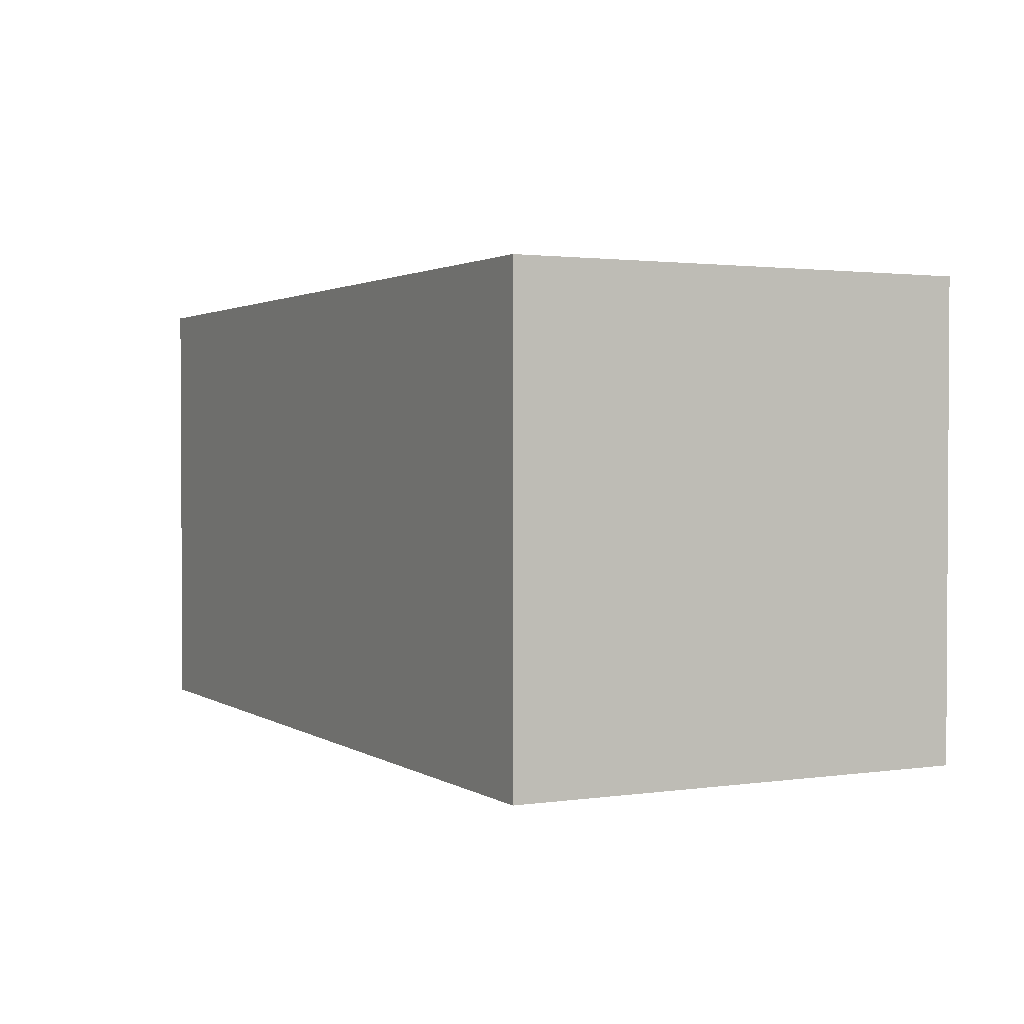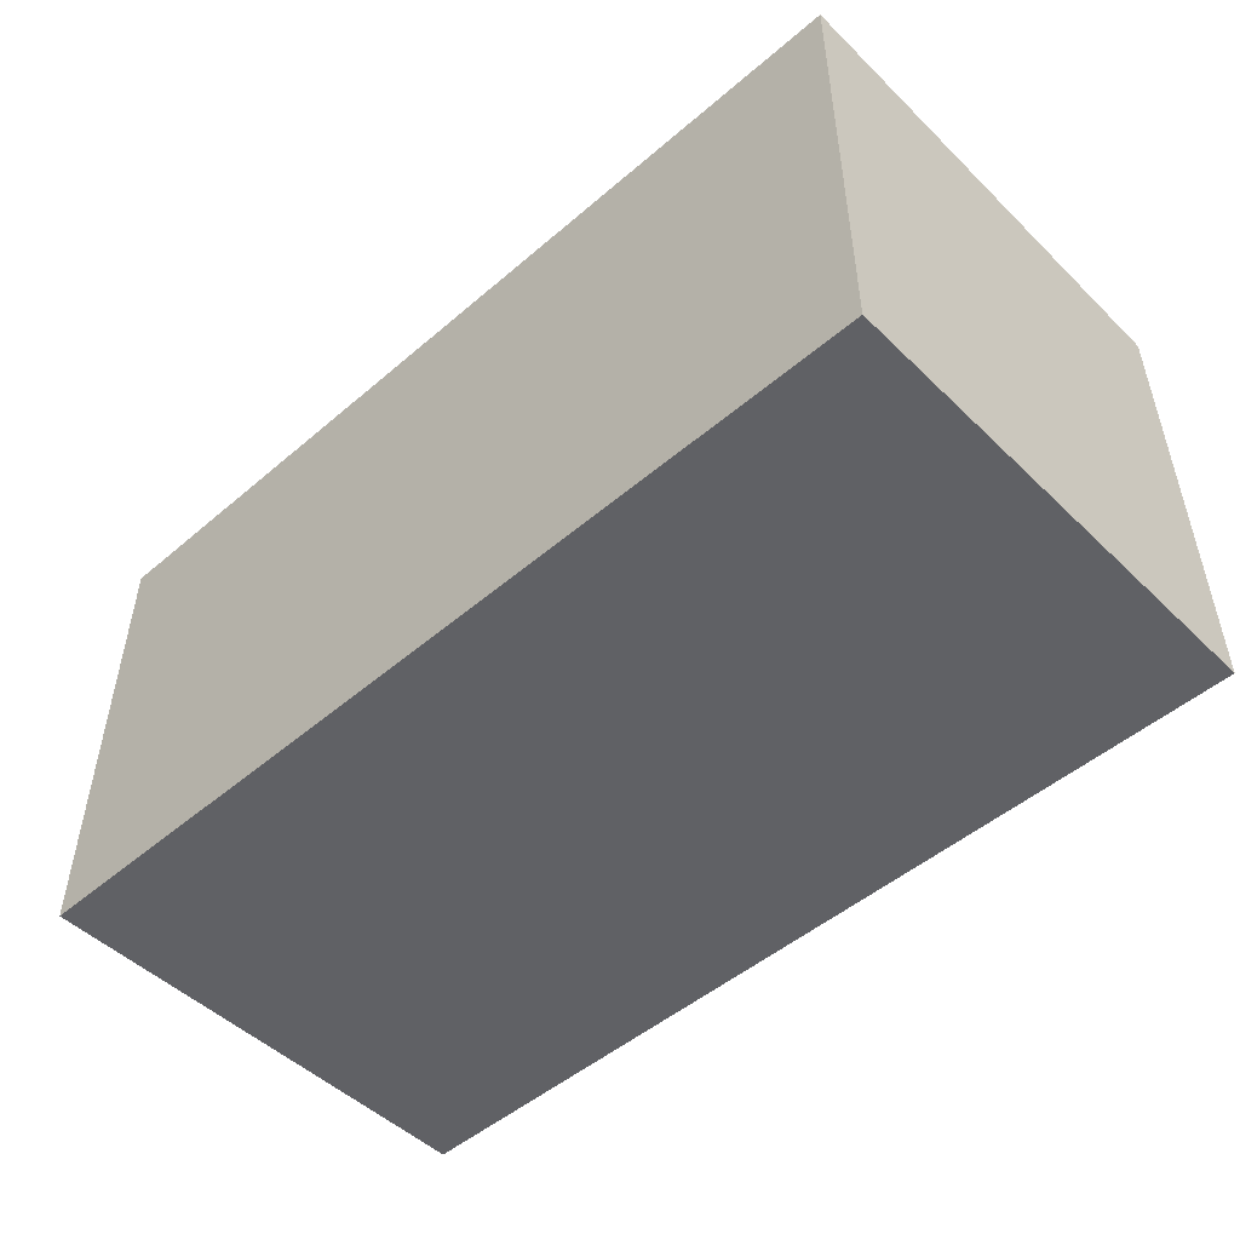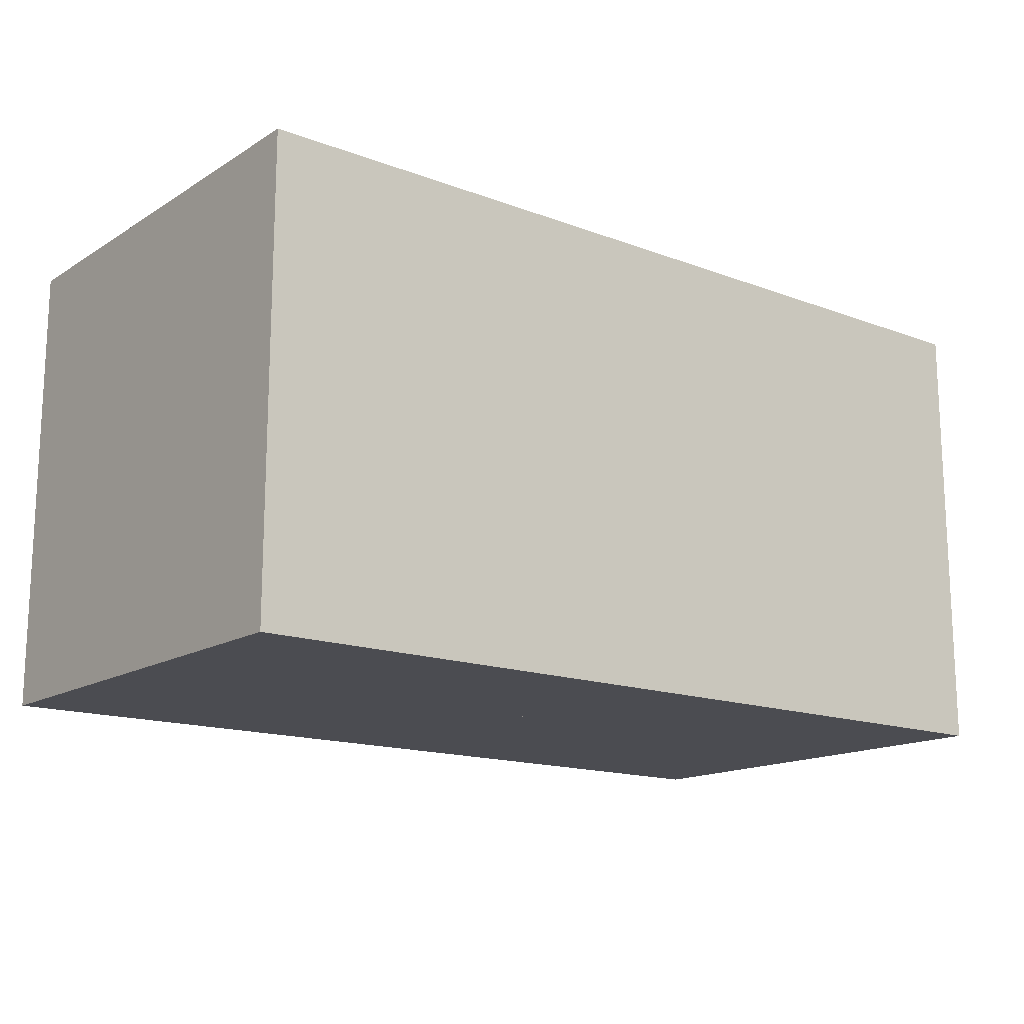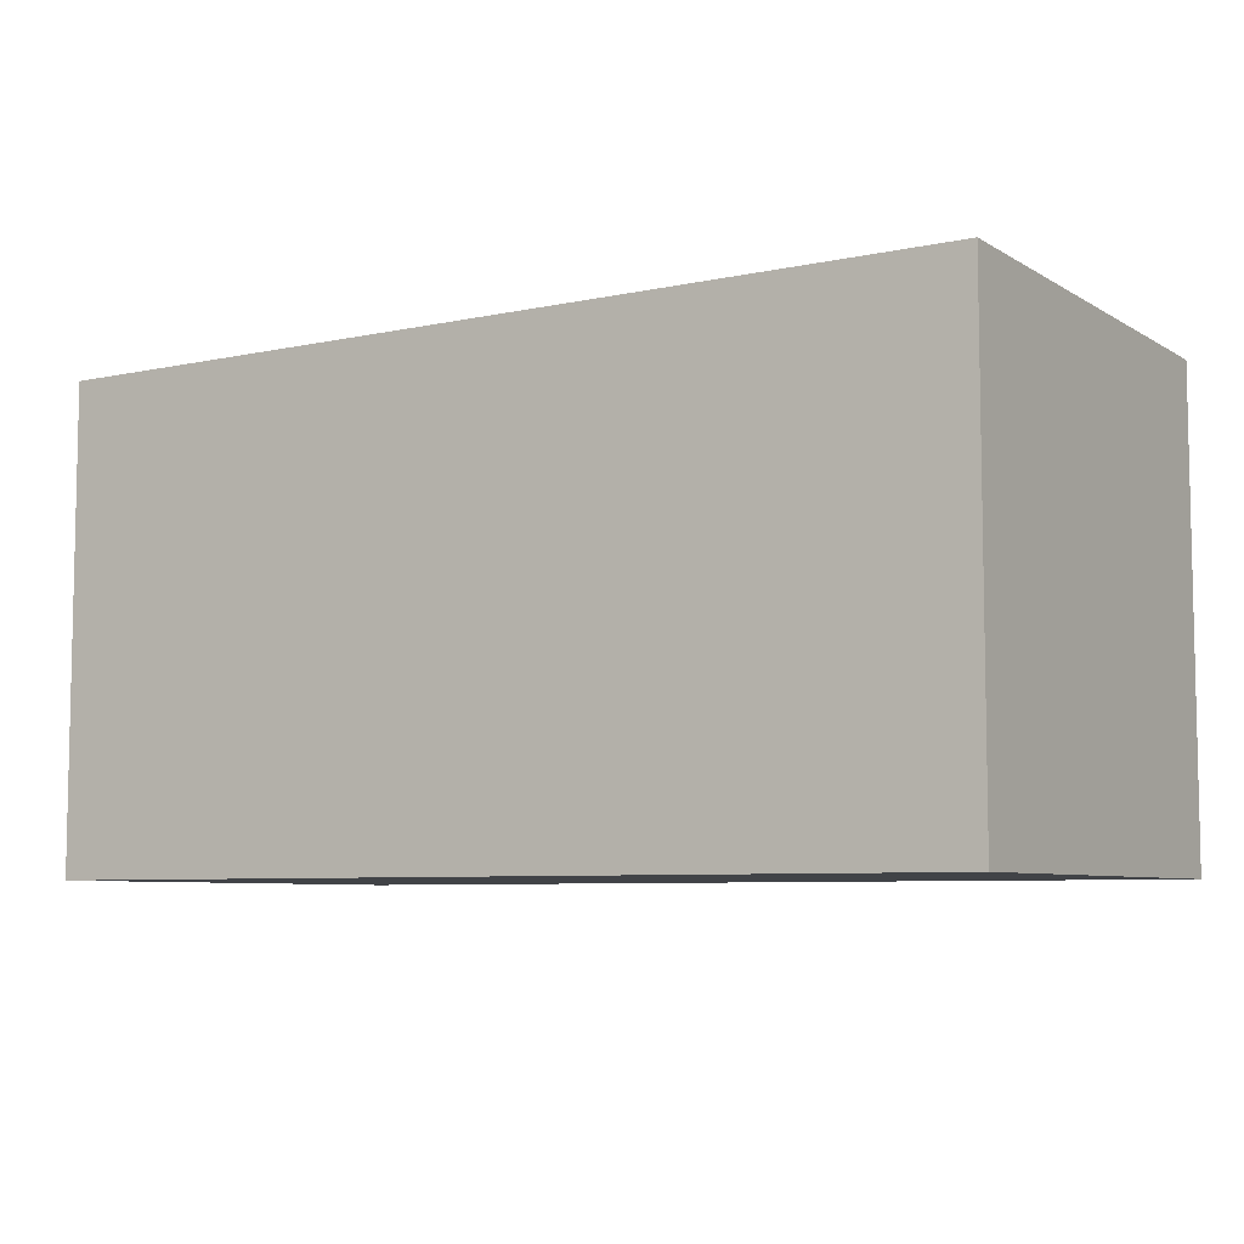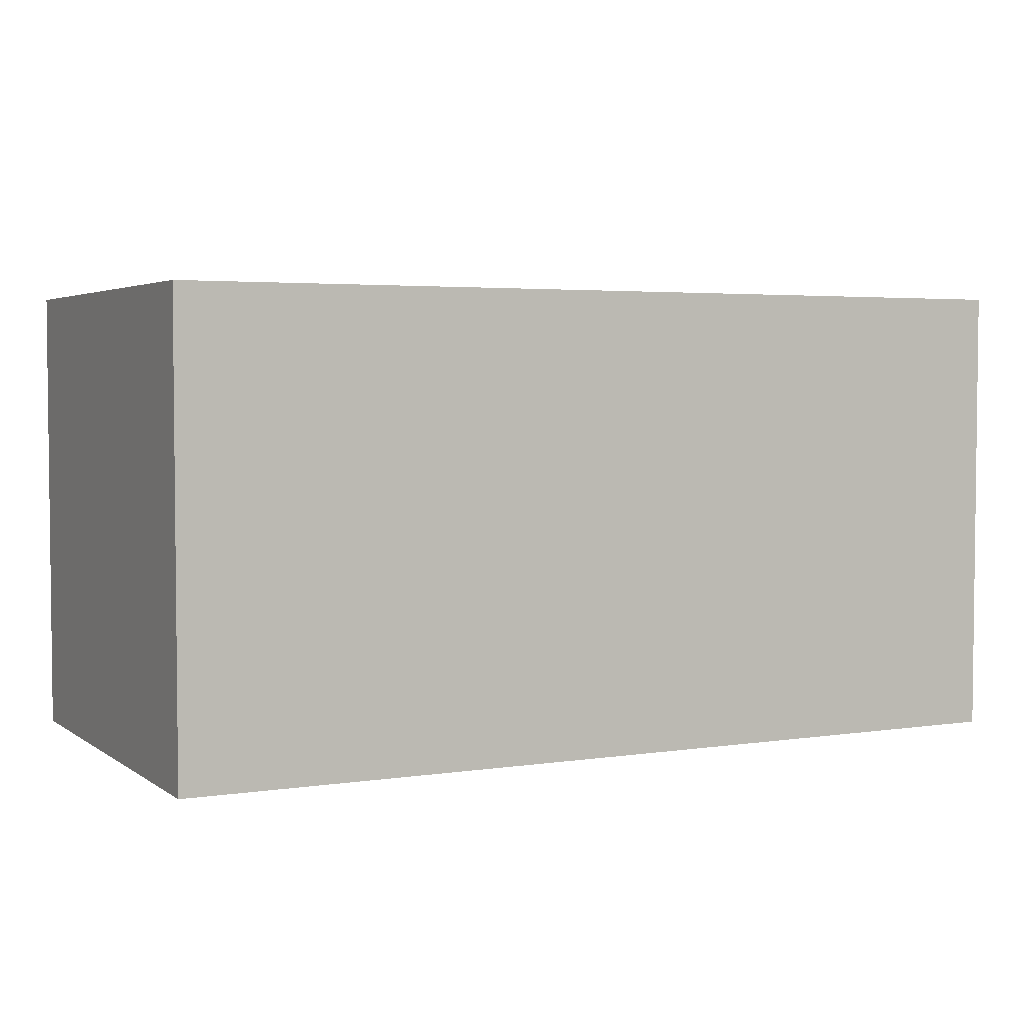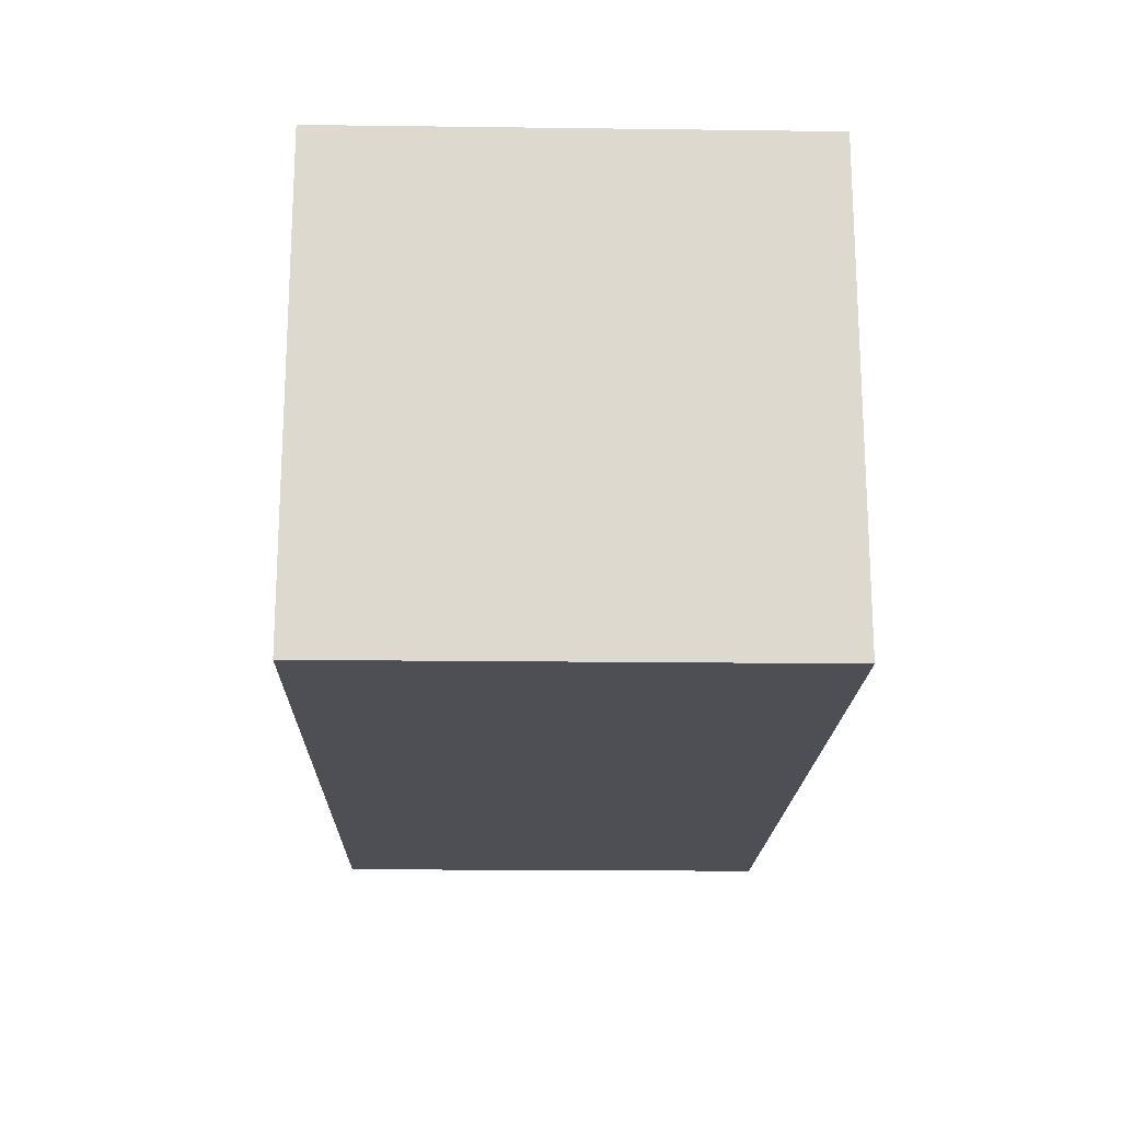
<metadata>
{"format":"obj","ext":"obj","renderer":"f3d","projection":"perspective","resolution":1024,"background":"white","views":[{"elev":1.8,"azim":62.8,"up":"+Z"},{"elev":-49.6,"azim":-136.7,"up":"+Y"},{"elev":-15.4,"azim":141.7,"up":"+Z"},{"elev":-6.9,"azim":32.0,"up":"+Y"},{"elev":3.7,"azim":-26.8,"up":"+Z"},{"elev":-18.3,"azim":-91.4,"up":"+Z"}]}
</metadata>
<code>
o mesh0
v 0.4526 0.5883 0.4925
v 0.4526 0.5883 -0.5075
v -0.5474 0.5883 -0.5075
v -0.5474 0.5883 0.4925
v -0.5474 0.5883 -0.5075
v -0.5474 0.5883 0.4925
v -0.5474 -0.4117 -0.5075
v -0.5474 -0.4117 0.4925
v -0.5474 -0.4117 -0.5075
v -0.5474 -0.4117 0.4925
v 0.4526 -0.4117 -0.5075
v 0.4526 -0.4117 0.4925
v 0.4526 0.5883 0.4925
v 0.4526 0.5883 -0.5075
v 0.4526 -0.4117 -0.5075
v 0.4526 -0.4117 0.4925
v 0.4526 0.5883 0.4925
v -0.5474 0.5883 0.4925
v -0.5474 -0.4117 0.4925
v 0.4526 -0.4117 0.4925
v 0.4526 0.5883 -0.5075
v -0.5474 0.5883 -0.5075
v -0.5474 -0.4117 -0.5075
v 0.4526 -0.4117 -0.5075
v 1.405 0.5883 -0.5075
v 1.405 -0.4117 0.4925
v 1.405 -0.4117 -0.5075
v 1.405 0.5883 0.4925
f 1 2 3
f 3 4 1
f 6 5 7
f 7 8 6
f 10 9 11
f 11 12 10
f 16 14 15
f 14 16 13
f 18 19 20
f 20 17 18
f 22 21 24
f 24 23 22
f 26 27 25
f 25 28 26
f 13 16 26 28
f 15 14 25 27
f 14 13 28 25
f 16 15 27 26

</code>
